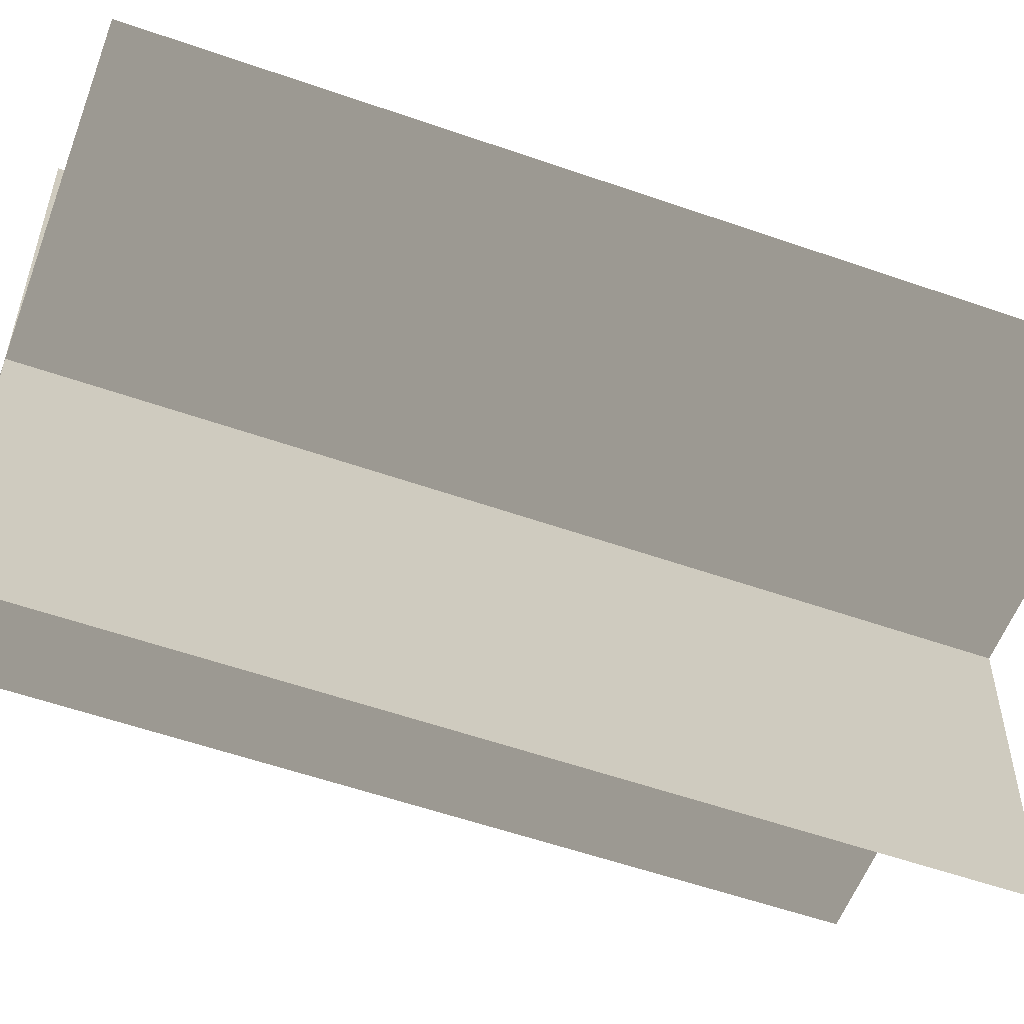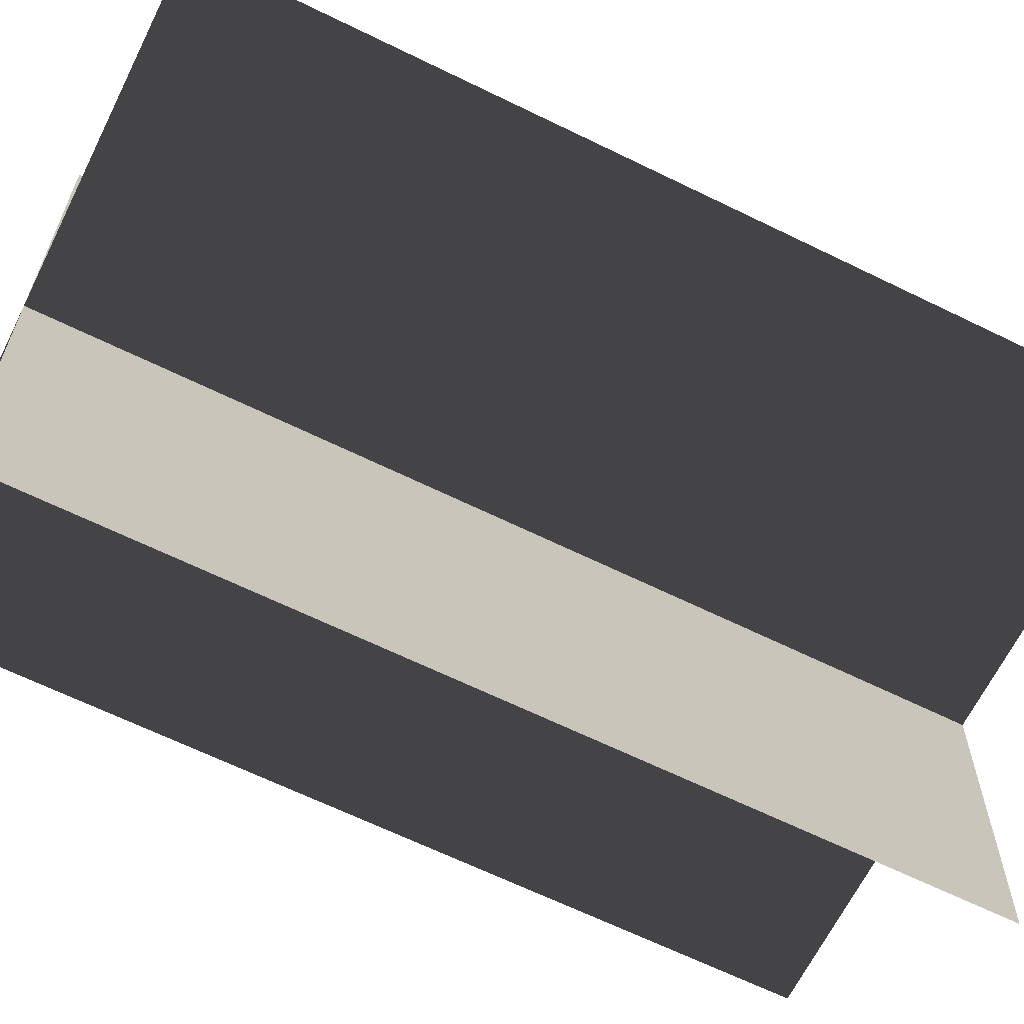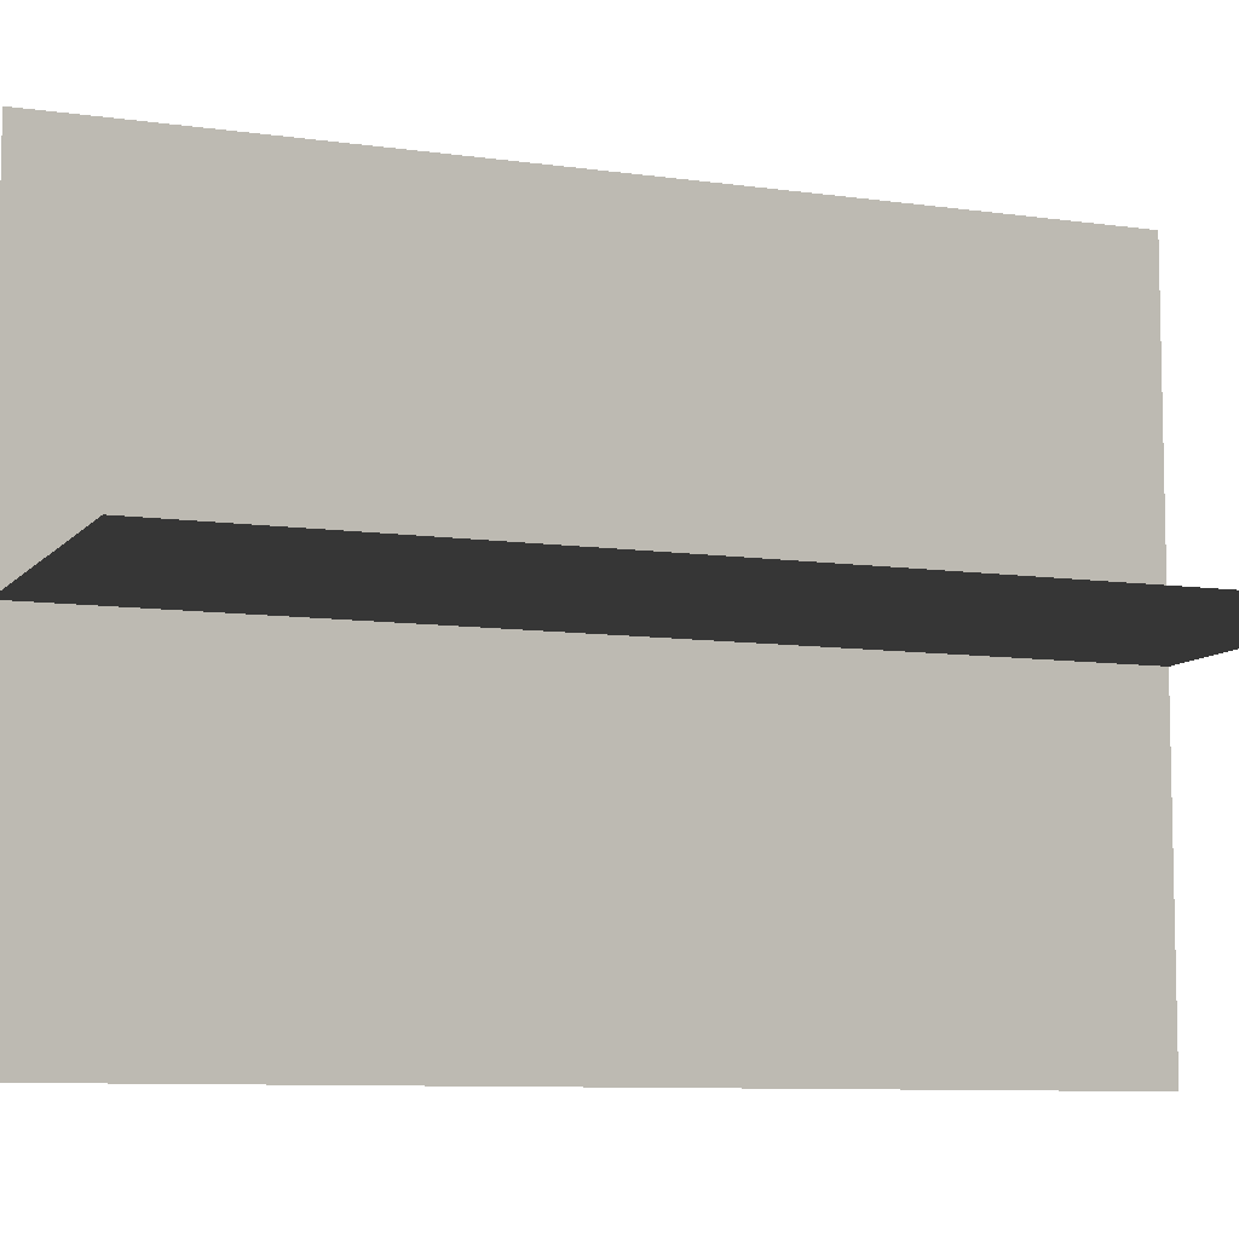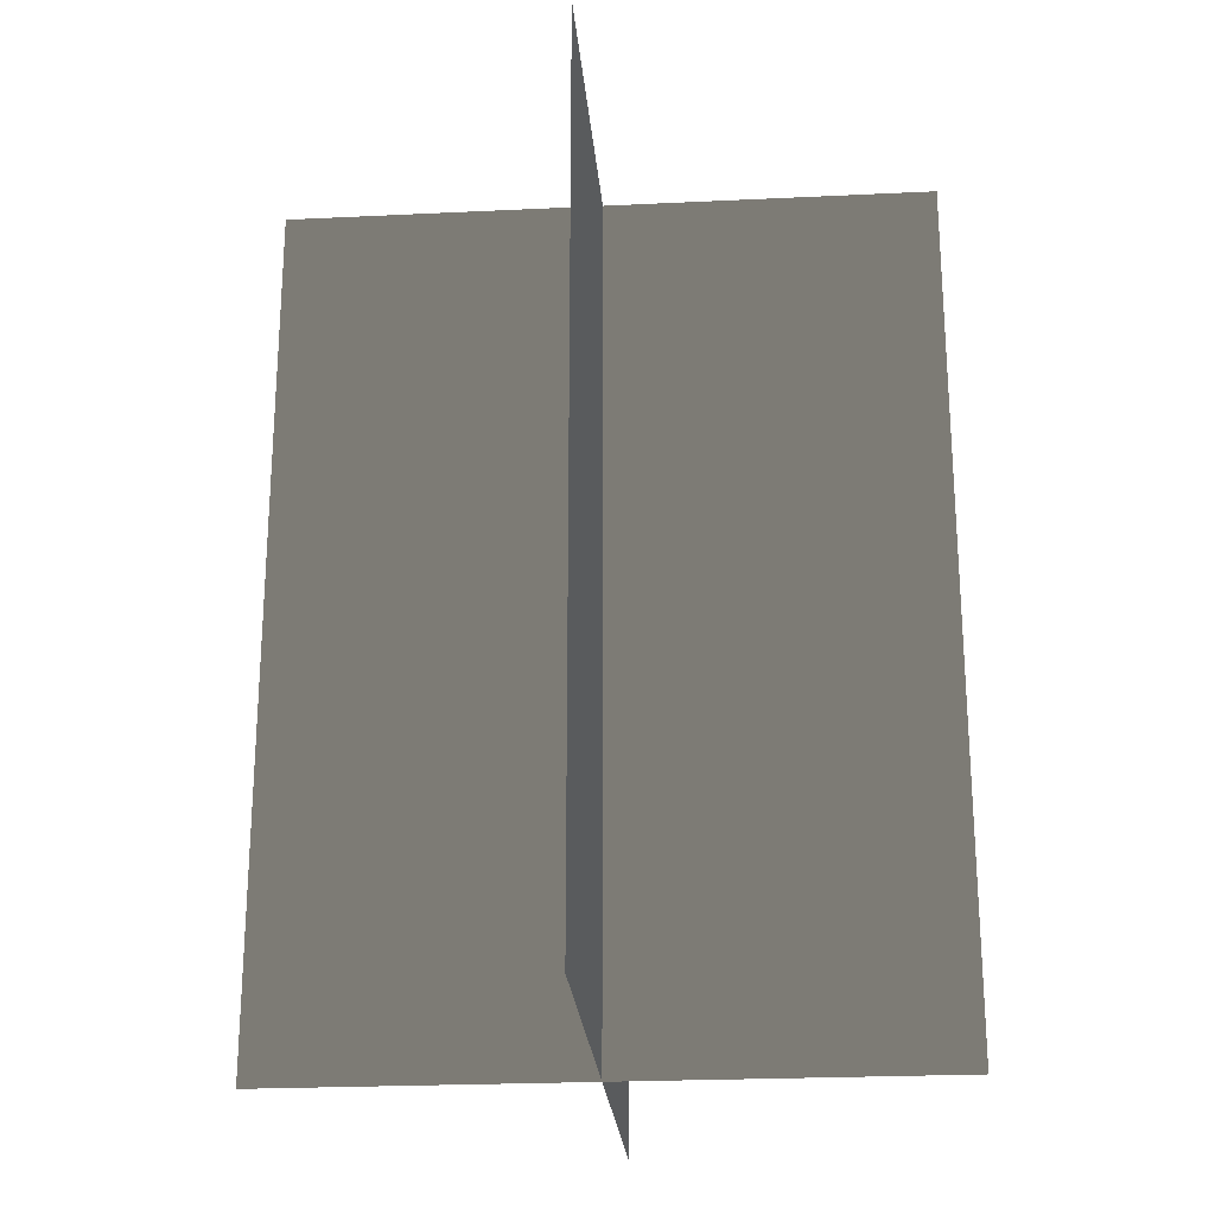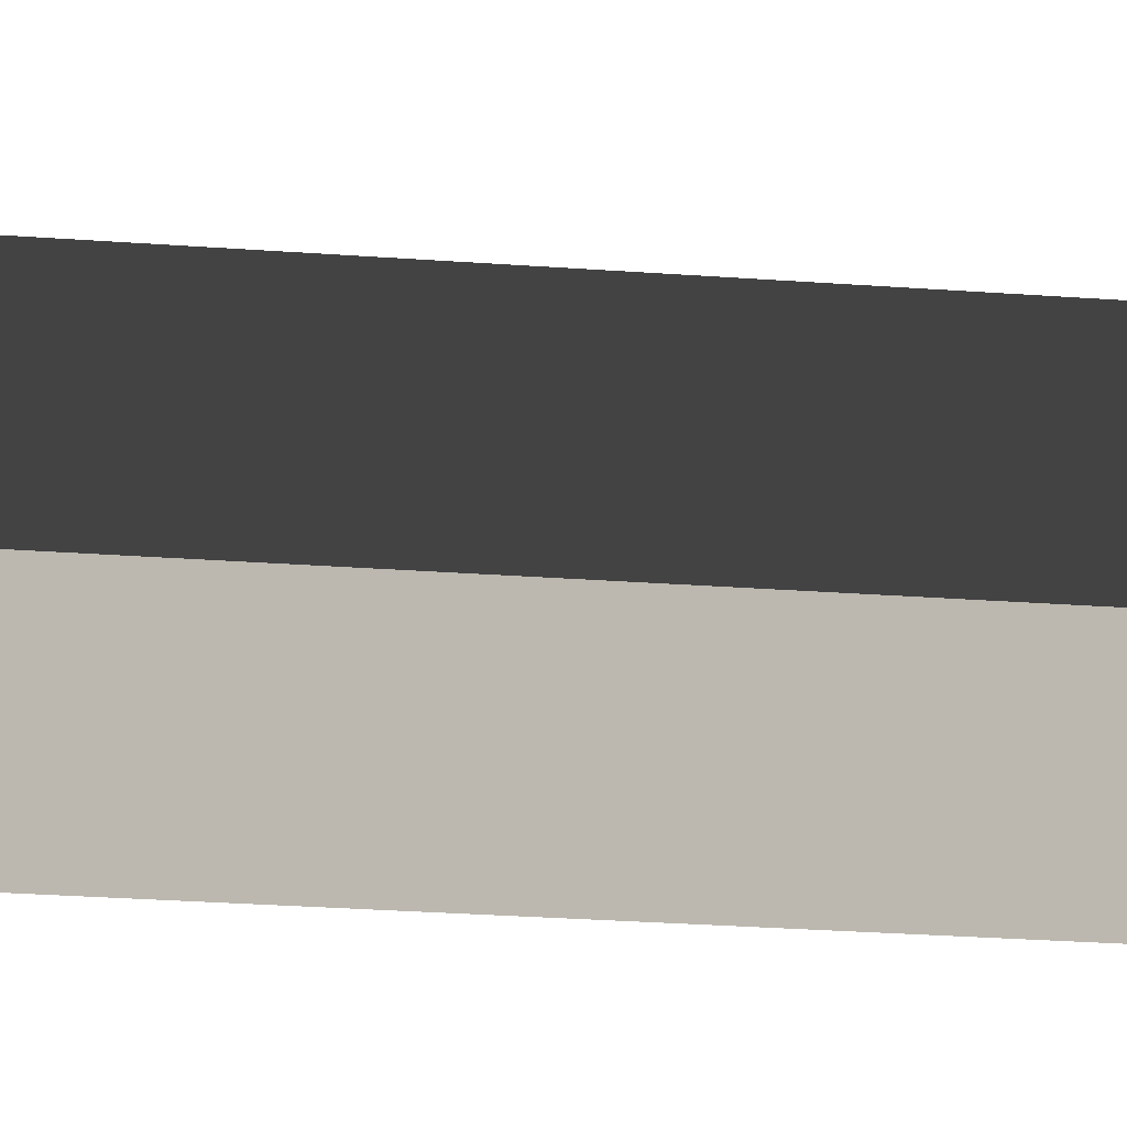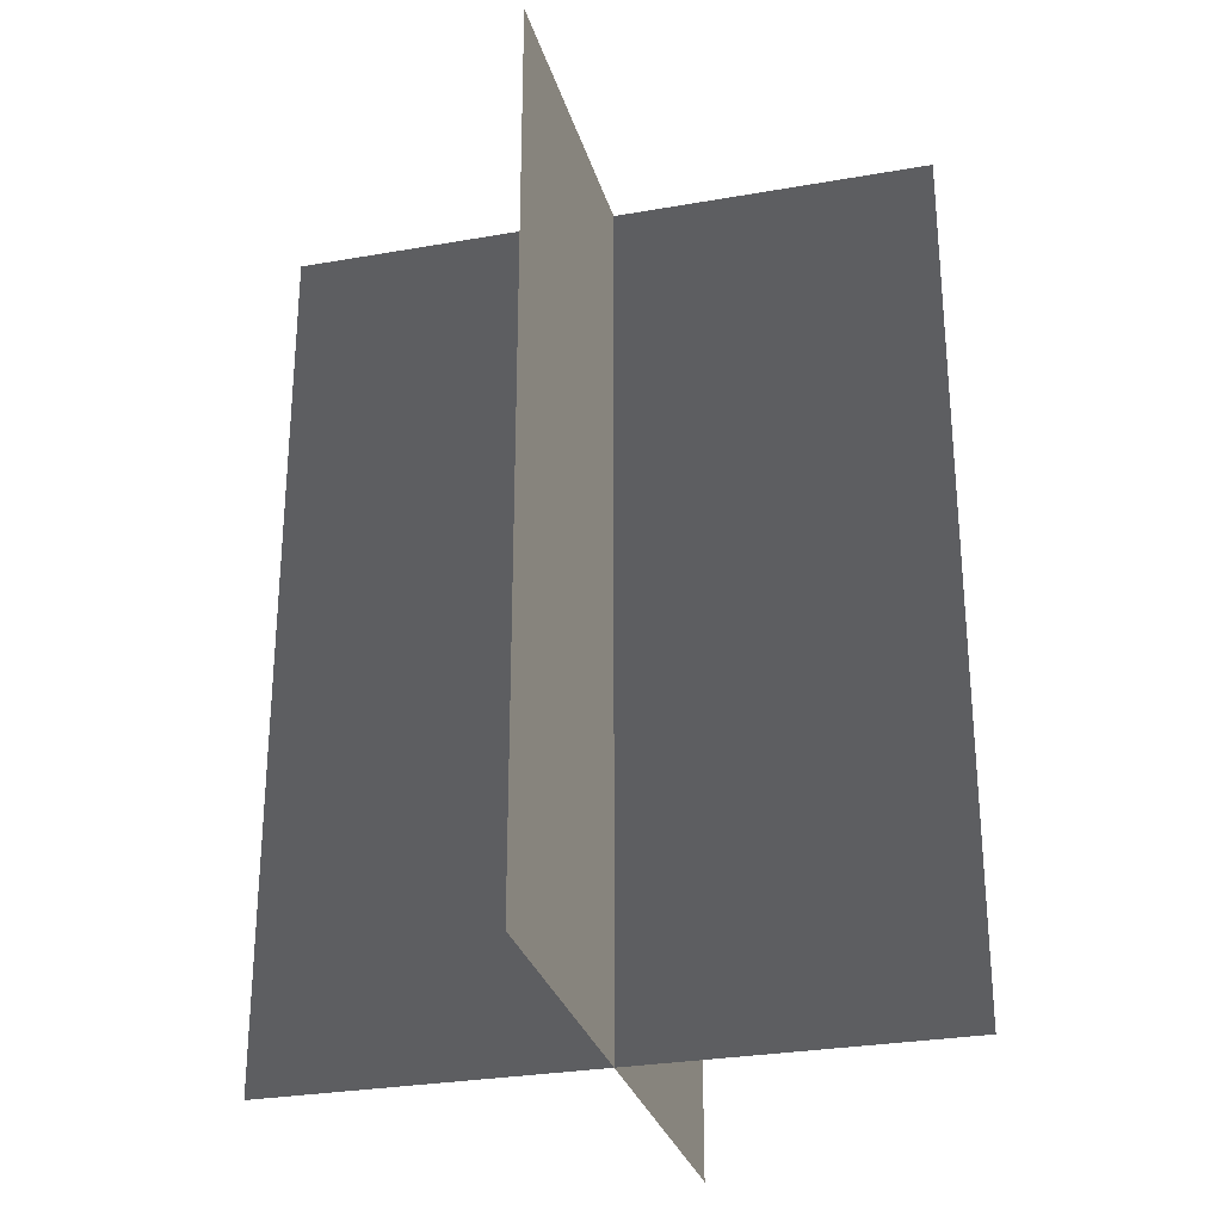
<metadata>
{"format":"obj","ext":"obj","renderer":"f3d","projection":"perspective","resolution":1024,"background":"white","views":[{"elev":-55.9,"azim":69.8,"up":"+Y"},{"elev":-64.9,"azim":-116.3,"up":"+Y"},{"elev":-8.7,"azim":-111.2,"up":"+Y"},{"elev":-23.9,"azim":-175.4,"up":"+Z"},{"elev":-40.6,"azim":-94.6,"up":"+Y"},{"elev":-28.8,"azim":14.8,"up":"+Z"}]}
</metadata>
<code>
v 0.005386 0.1548 1.91e-06
v 0.005386 0.1548 0.4323
v 0.005386 -0.1631 1.867e-06
v 0.005386 -0.1631 0.4323
v -0.1562 -0.009193 1.888e-06
v -0.1562 -0.009193 0.4323
v 0.1617 -0.009194 1.888e-06
v 0.1617 -0.009194 0.4323
g Palm_Tree_22915_640
f 1 3 2
f 2 3 4
f 5 7 6
f 6 7 8

</code>
